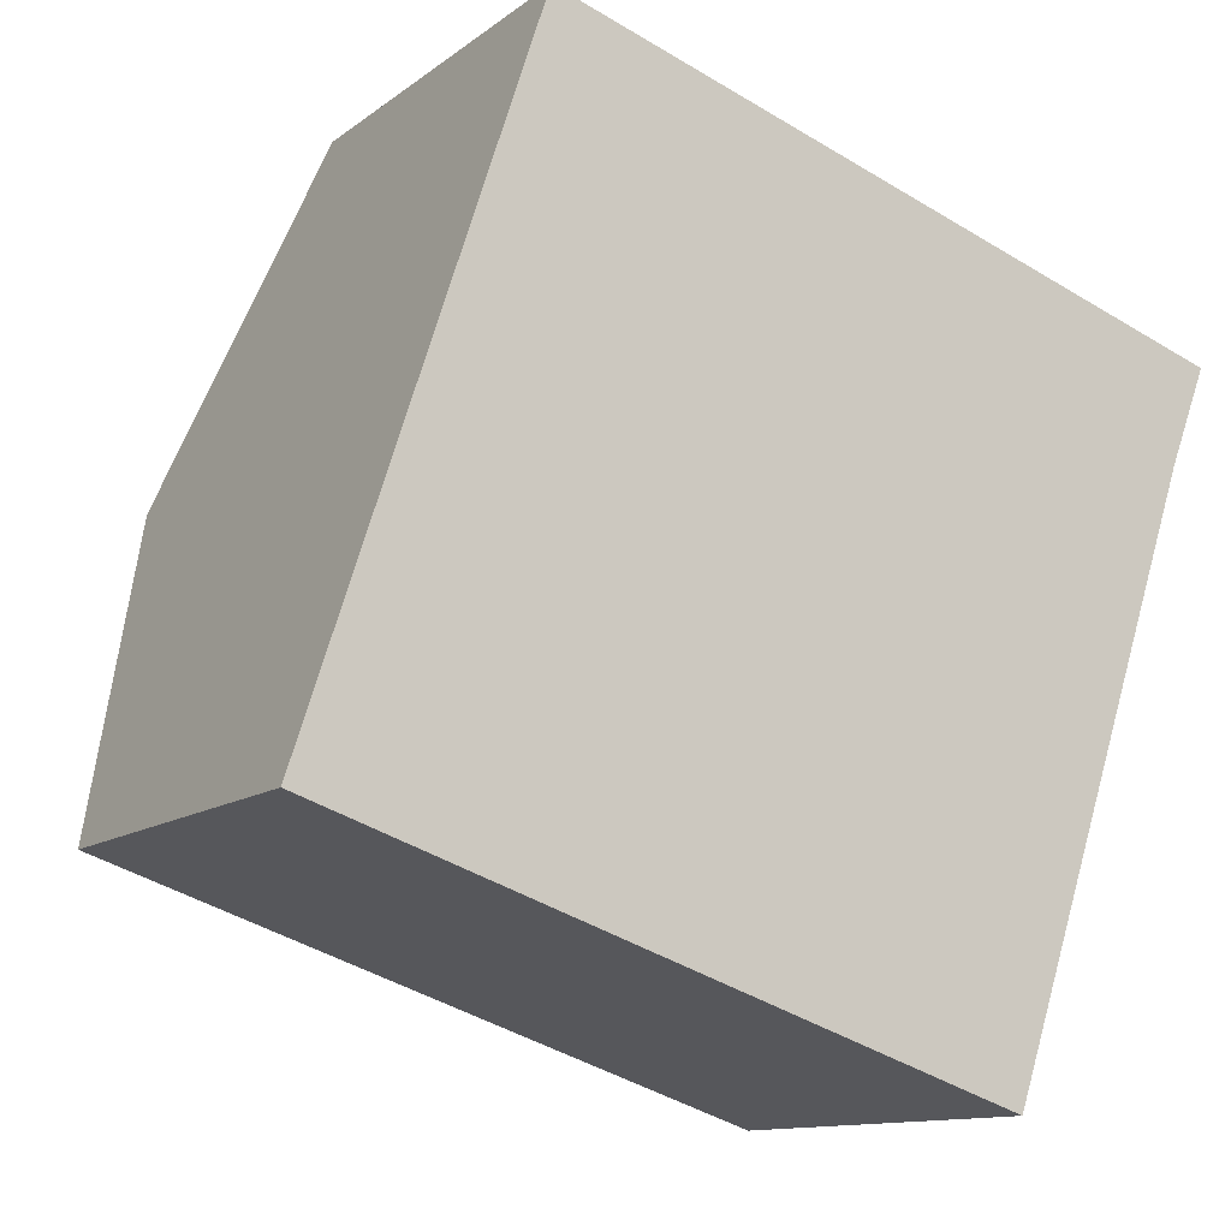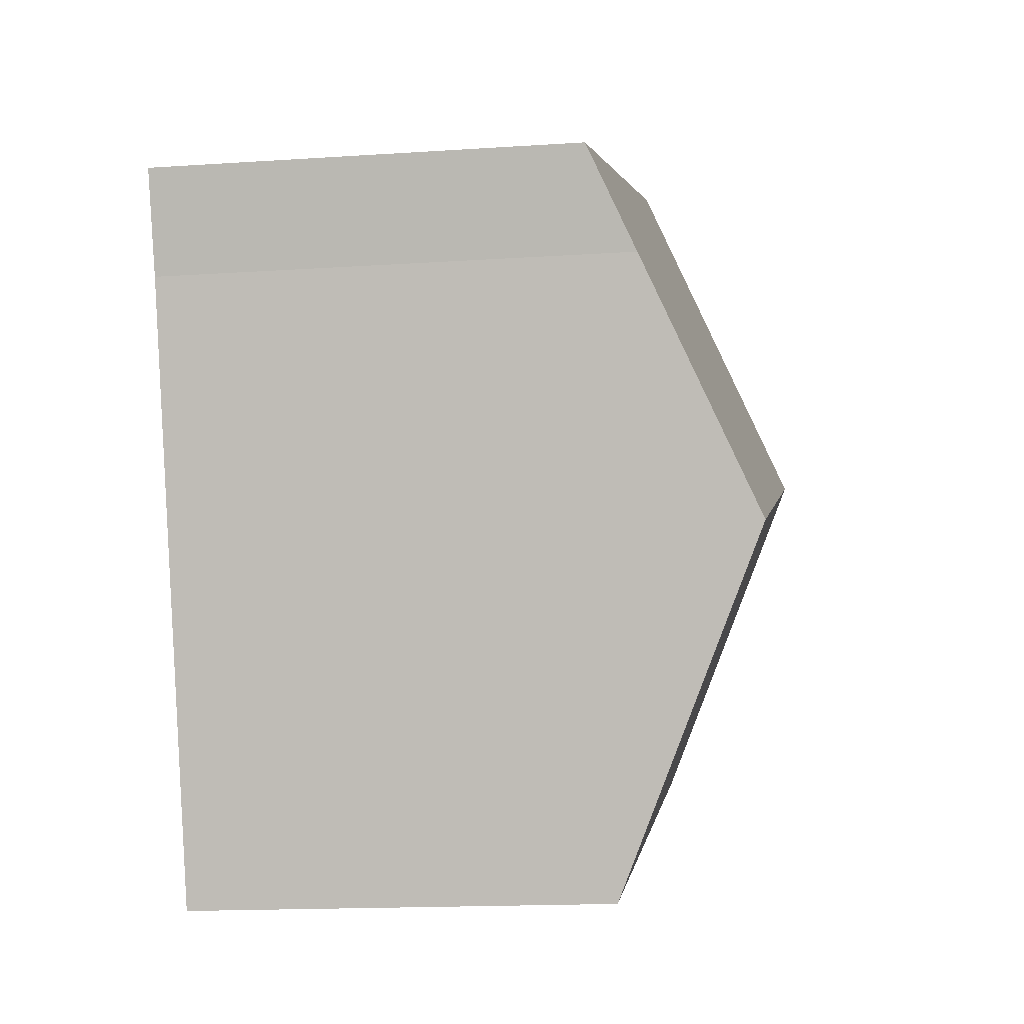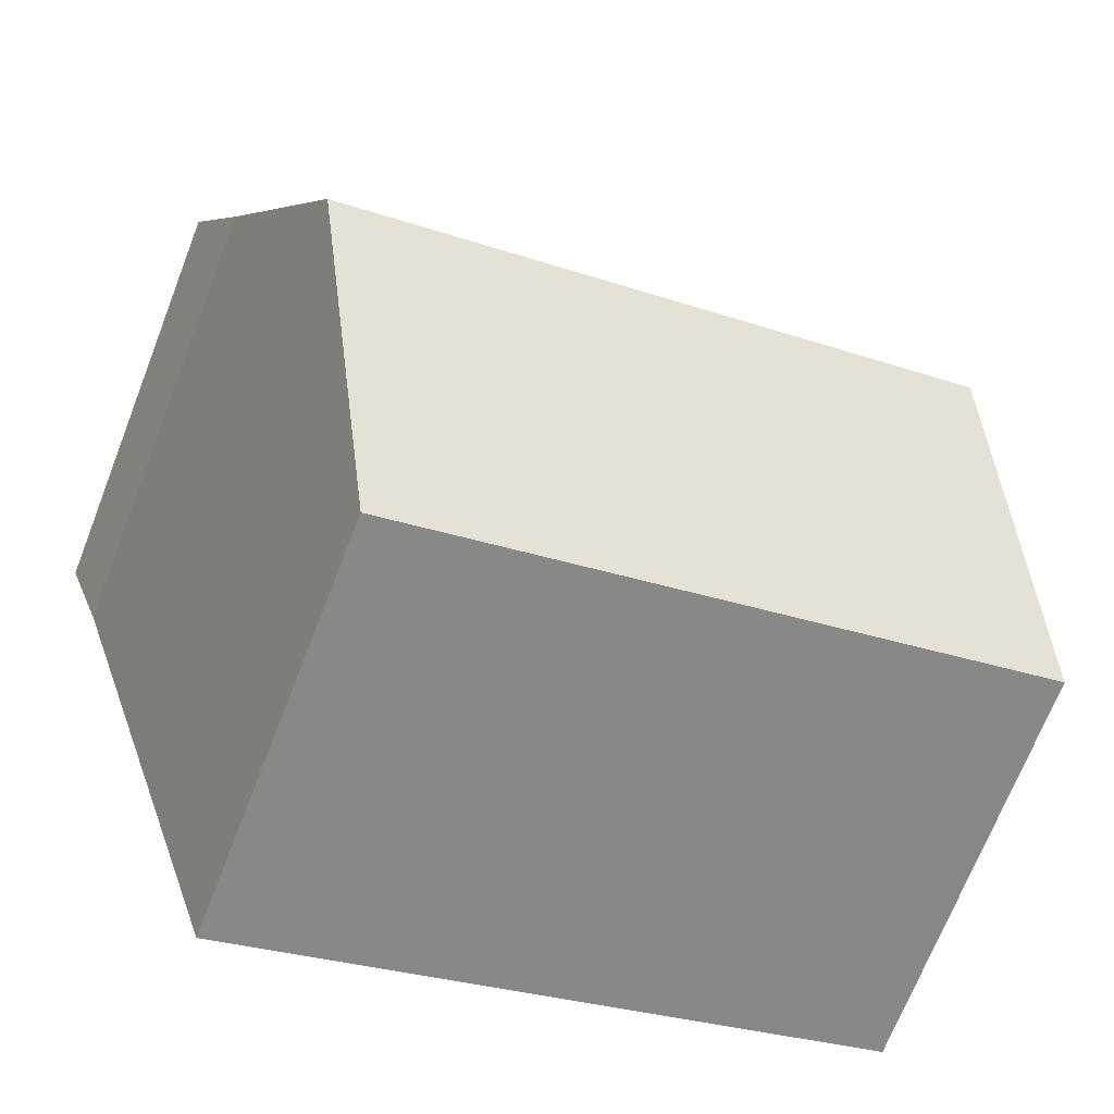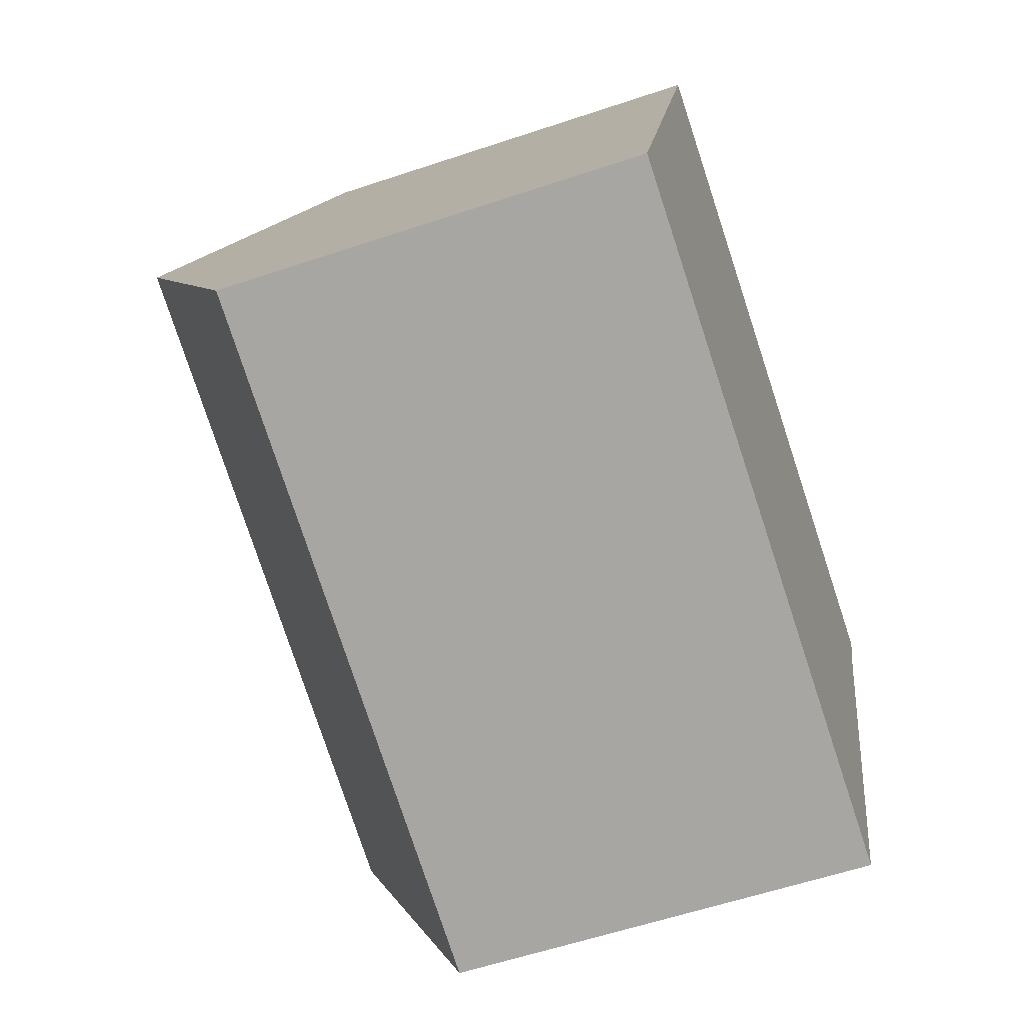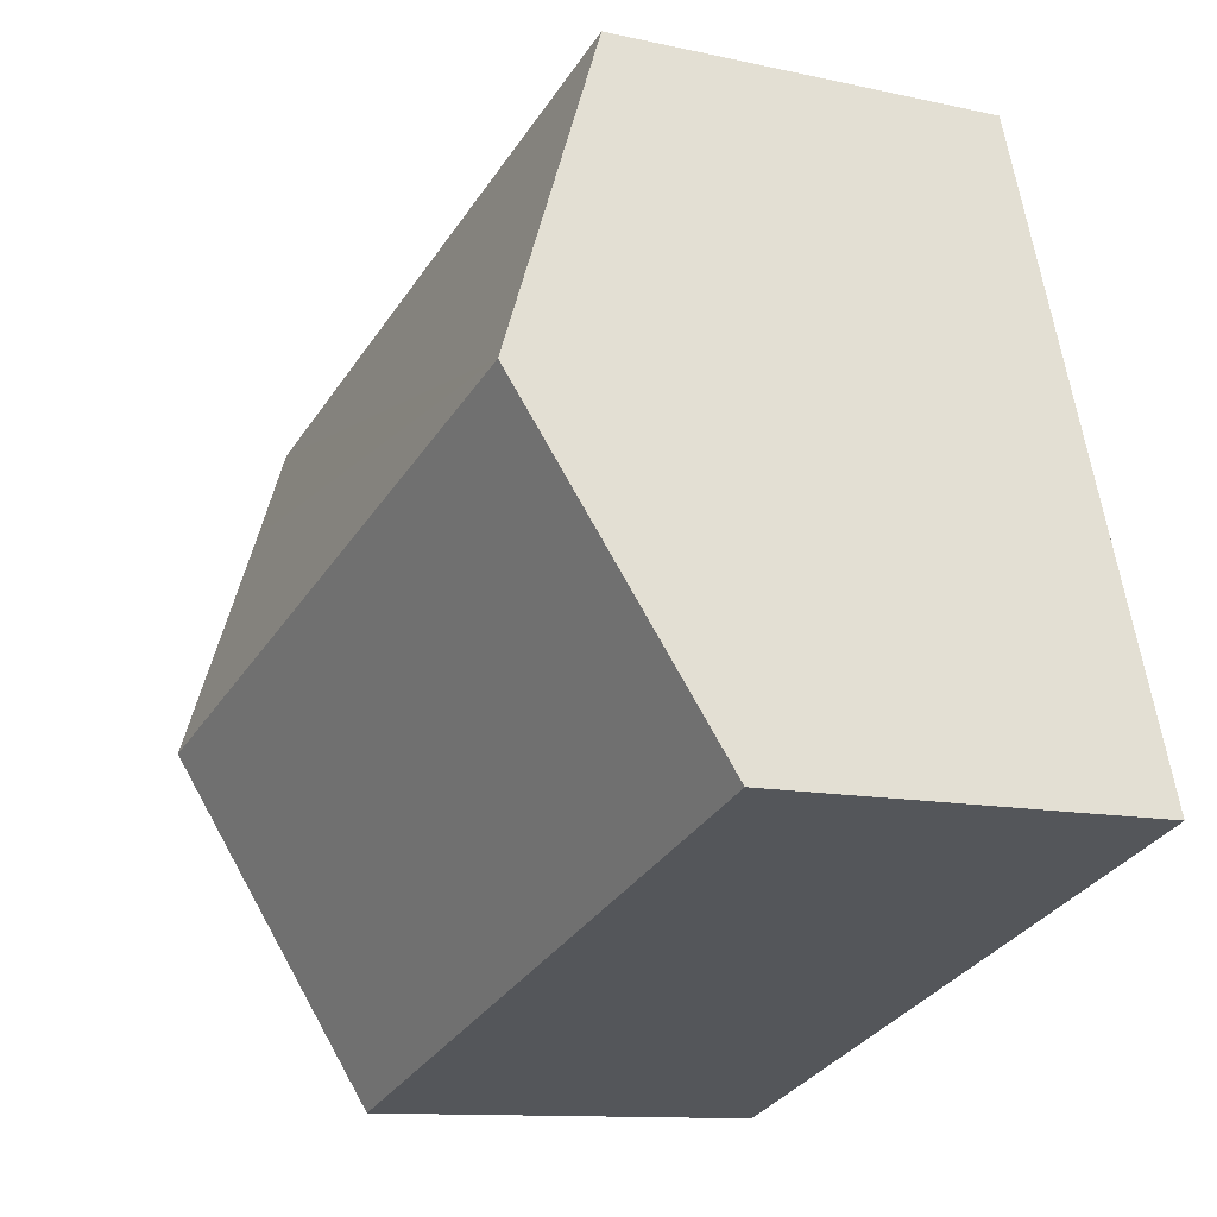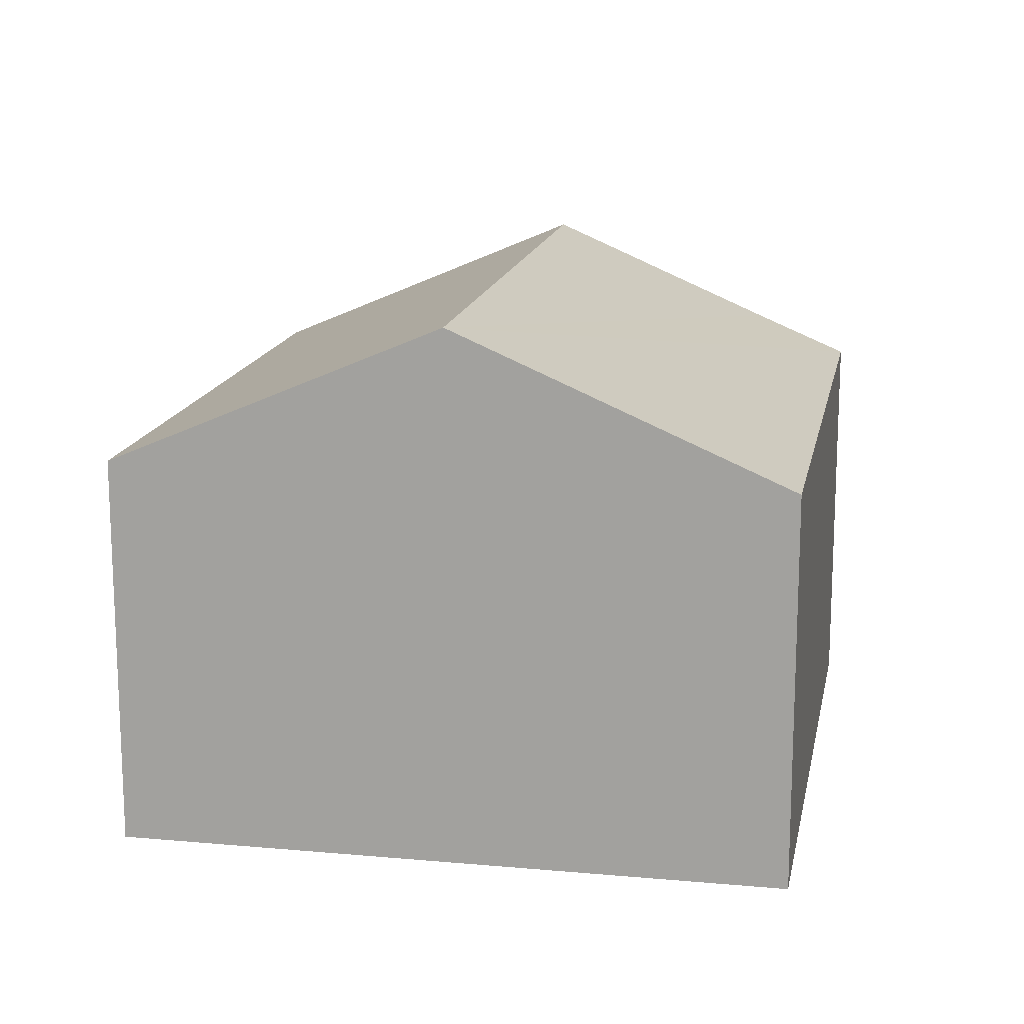
<metadata>
{"format":"obj","ext":"obj","renderer":"f3d","projection":"perspective","resolution":1024,"background":"white","views":[{"elev":-11.7,"azim":-30.4,"up":"+Z"},{"elev":-15.6,"azim":98.1,"up":"+Z"},{"elev":-69.8,"azim":158.7,"up":"+Z"},{"elev":-58.1,"azim":-70.8,"up":"+Z"},{"elev":-11.2,"azim":-118.9,"up":"+Z"},{"elev":15.4,"azim":-60.9,"up":"+Y"}]}
</metadata>
<code>
v  1.63 8.351 4.945
v  12.66 6.761 5.213
v  11.5 8.351 1.689
v  13.2 6.115 6.627
v  3.265 6.115 9.904
v  0 6.12 3.747e-16
v  10.55 7.049 -1.197
v  9.864 6.112 -3.275
v  0 0 0
v  9.864 2.005e-16 -3.275
v  1.63 -3.028e-16 4.945
v  3.265 -6.064e-16 9.904
v  13.2 -4.058e-16 6.627
v  12.66 -3.192e-16 5.213
v  11.5 -1.034e-16 1.689
v  10.55 7.33e-17 -1.197
g defaultobject
f 1 2 3
f 2 1 4
f 4 1 5
f 6 7 8
f 7 6 3
f 3 6 1
f 8 9 6
f 9 8 10
f 9 1 6
f 1 9 5
f 5 9 11
f 5 11 12
f 12 4 5
f 4 12 13
f 4 14 2
f 14 4 13
f 14 3 2
f 3 14 7
f 7 14 8
f 8 14 15
f 8 15 16
f 8 16 10
f 11 13 12
f 13 11 9
f 13 9 14
f 14 9 15
f 15 9 10
f 15 10 16

</code>
